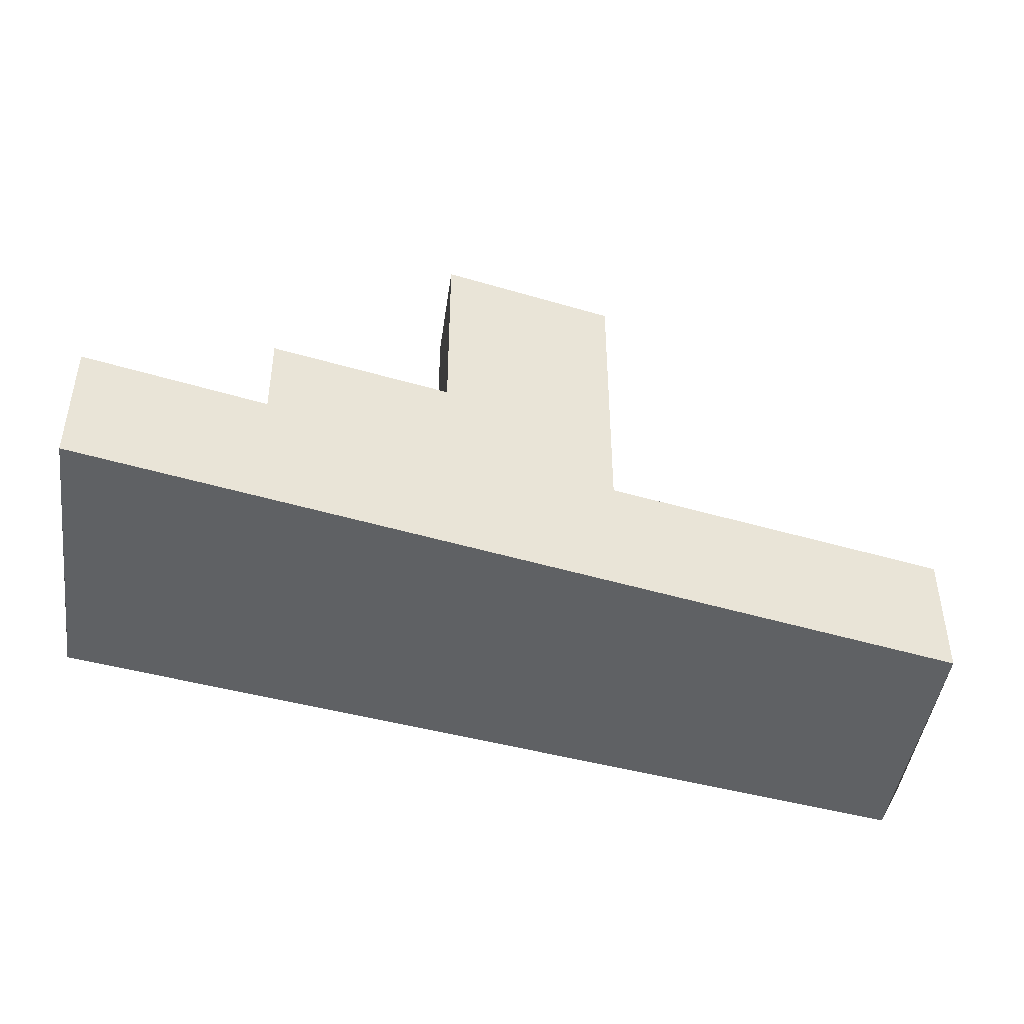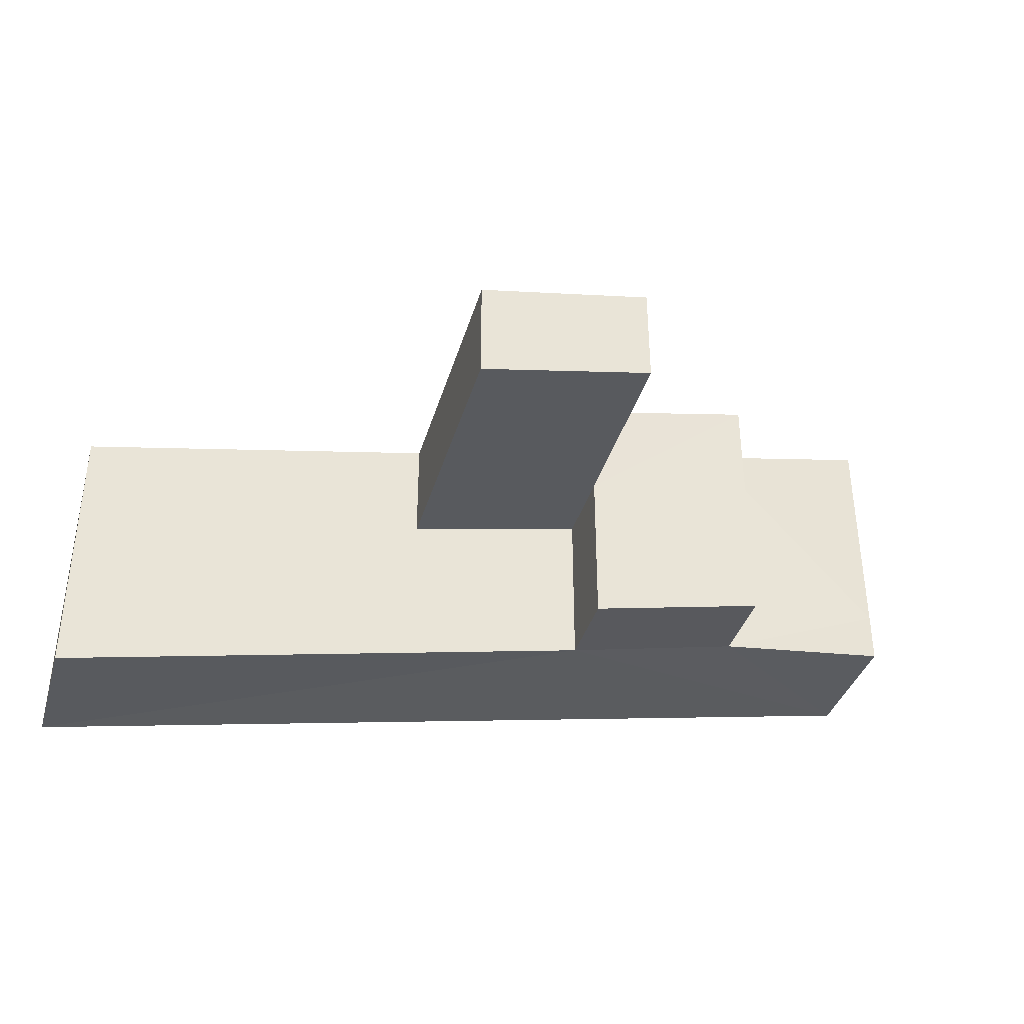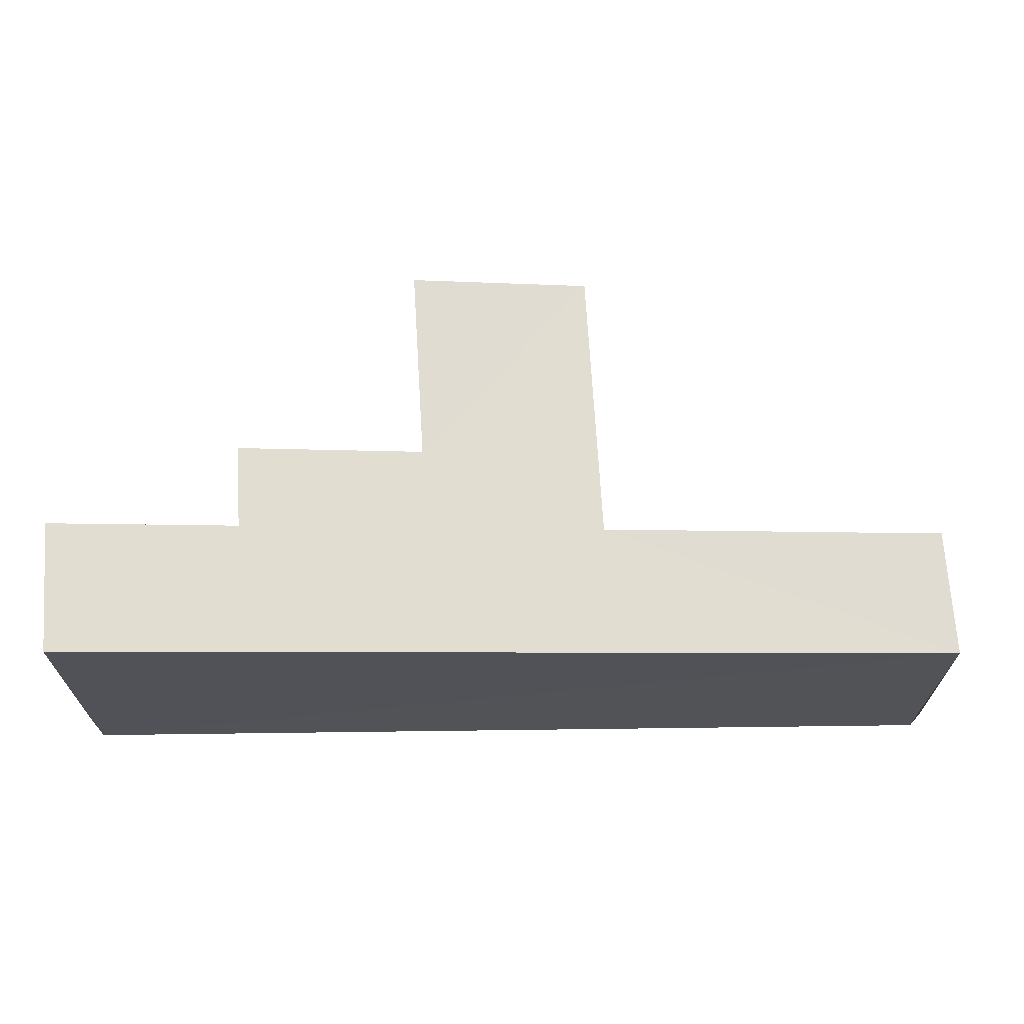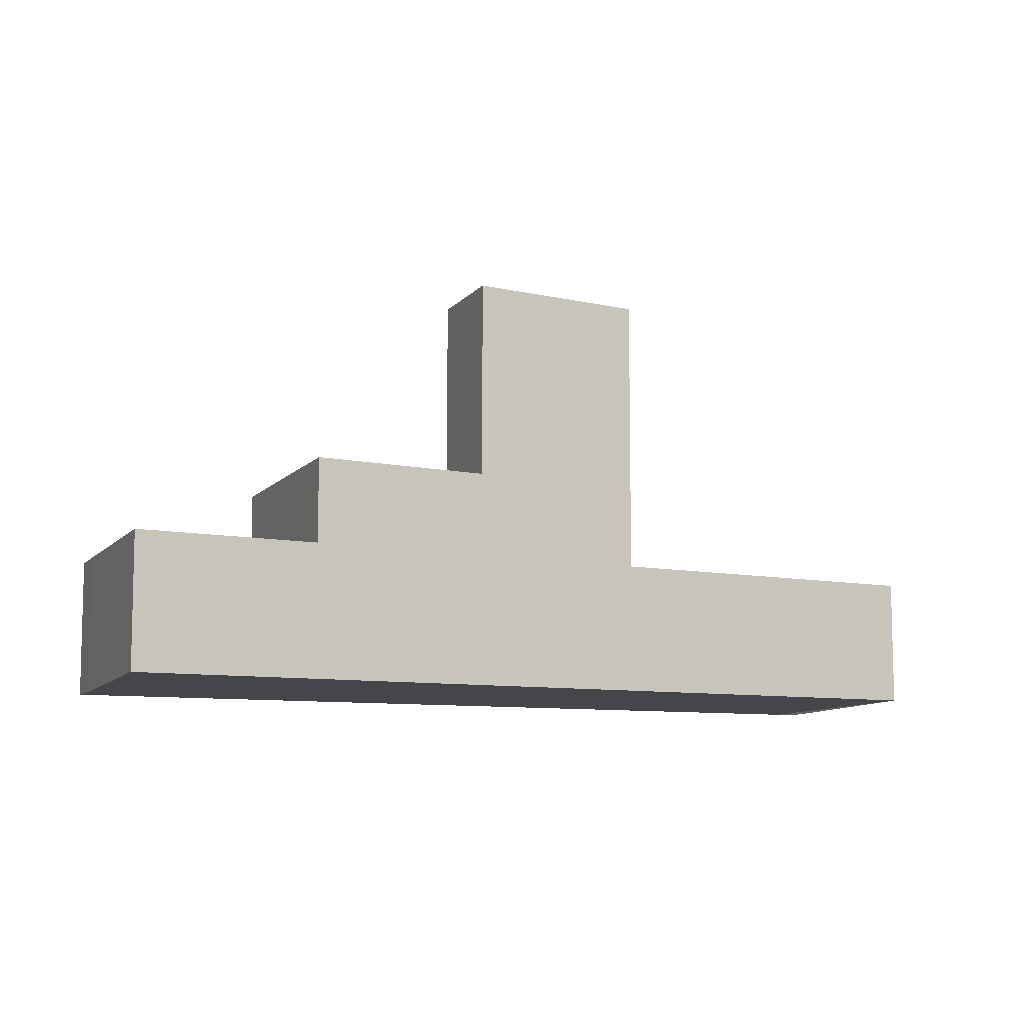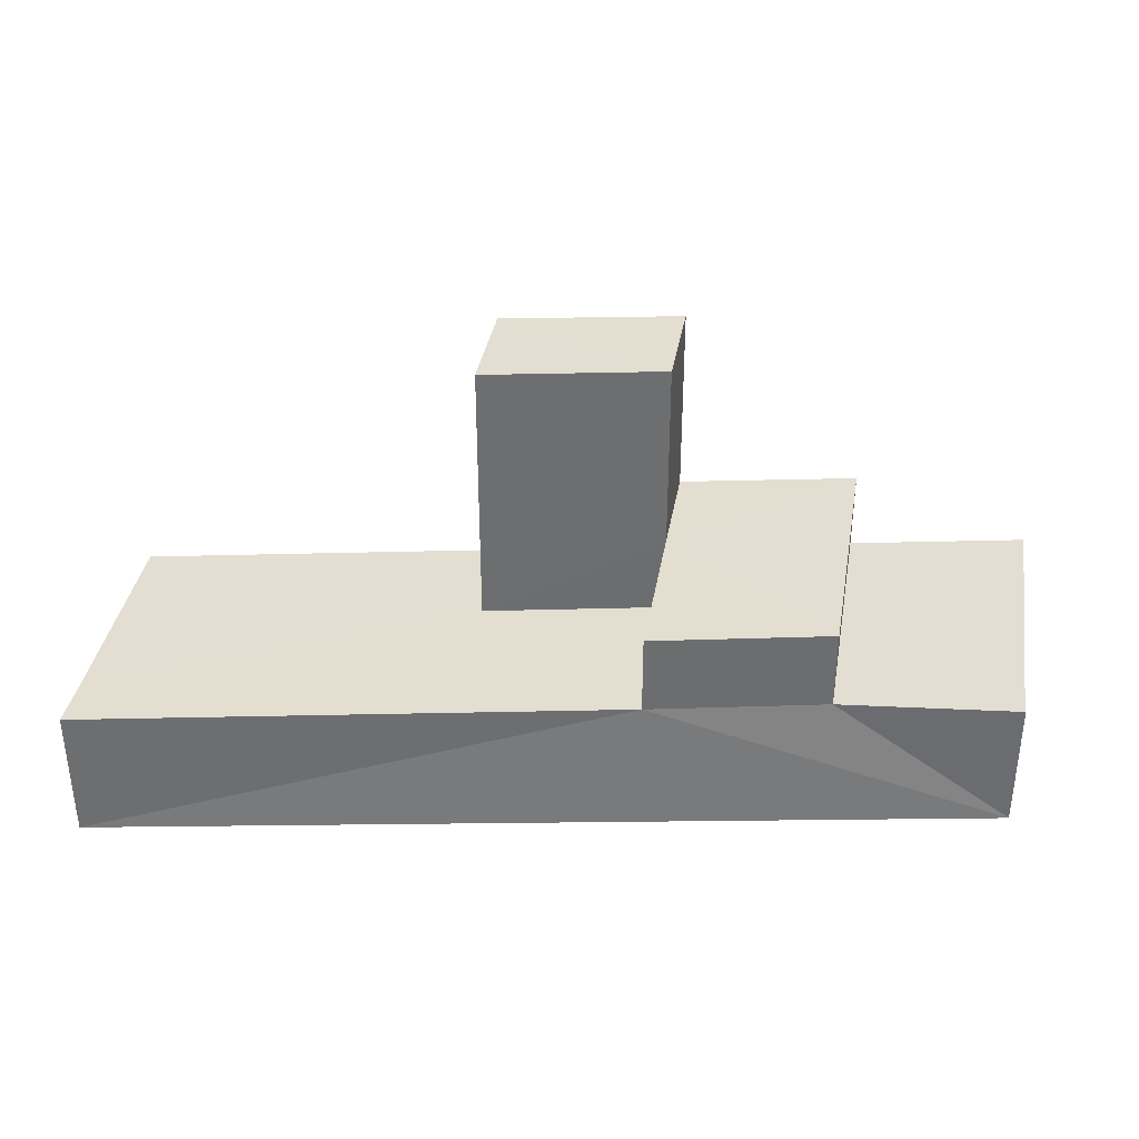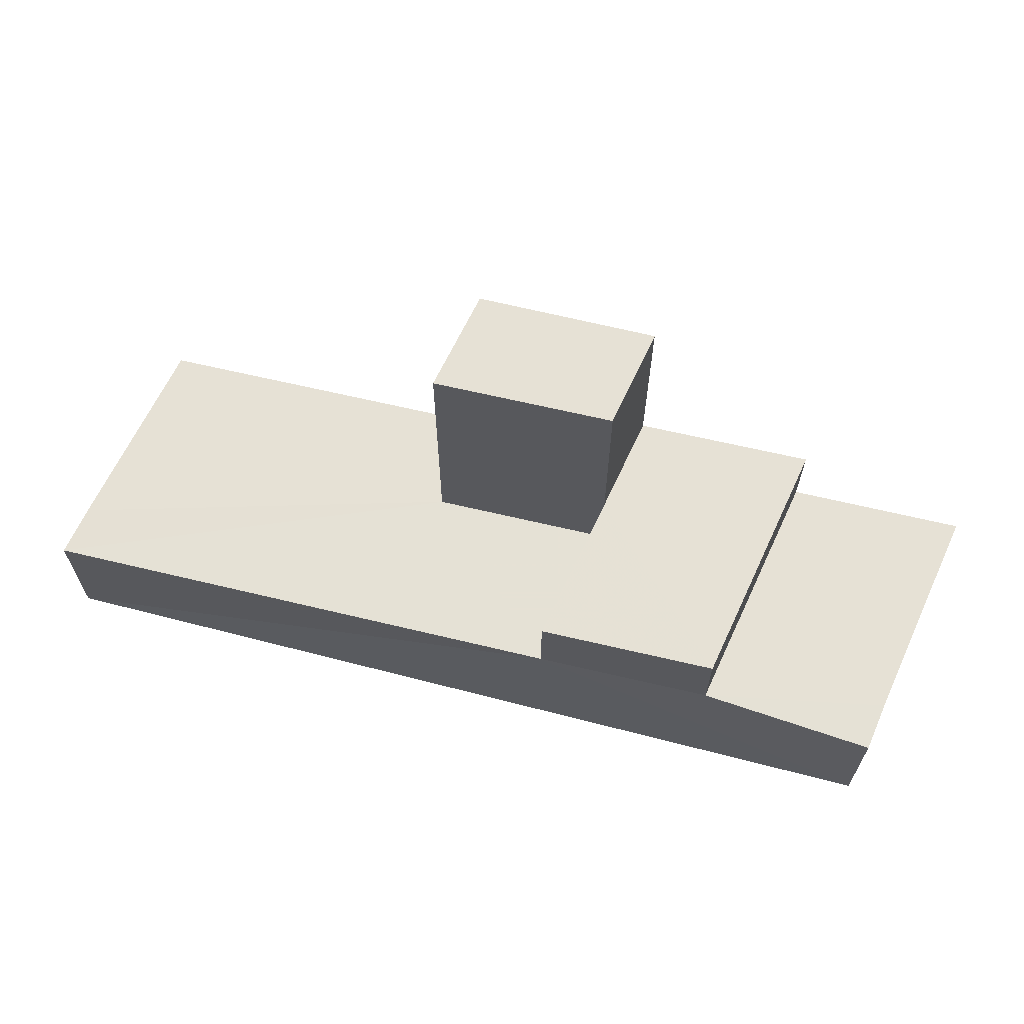
<metadata>
{"format":"obj","ext":"obj","renderer":"f3d","projection":"perspective","resolution":1024,"background":"white","views":[{"elev":-44.1,"azim":172.1,"up":"+Z"},{"elev":-37.3,"azim":-15.8,"up":"+Y"},{"elev":69.4,"azim":176.5,"up":"+Y"},{"elev":-8.2,"azim":158.9,"up":"+Z"},{"elev":36.0,"azim":9.4,"up":"+Z"},{"elev":64.7,"azim":24.9,"up":"+Z"}]}
</metadata>
<code>
v -100858 -8.88e+04 1.789
v -100858 -8.88e+04 1.748
v -100858 -8.88e+04 1.749
v -100858 -8.88e+04 1.789
v -100858 -8.88e+04 1.749
v -100858 -8.88e+04 1.748
v -100858 -8.88e+04 2.501
v -100858 -8.88e+04 1.749
v -100858 -8.88e+04 1.749
v -100858 -8.88e+04 2.501
v -100858 -8.88e+04 2.501
v -100858 -8.88e+04 1.749
v -100858 -8.88e+04 1.789
v -100858 -8.88e+04 1.749
v -100858 -8.88e+04 2.501
v -100858 -8.88e+04 1.789
v -100858 -8.88e+04 2.501
v -100858 -8.88e+04 1.749
v -100858 -8.88e+04 2.501
v -100858 -8.88e+04 2.501
v -100859 -8.88e+04 2.501
v -100858 -8.88e+04 2.501
v -100859 -88802 2.501
v -100859 -8.88e+04 2.501
v -100858 -8.88e+04 2.501
v -100859 -8.88e+04 2.501
v -100858 -8.88e+04 2.501
v -100858 -8.88e+04 2.501
v -100859 -88802 2.501
v -100858 -8.88e+04 2.501
v -100858 -8.88e+04 2.501
v -100859 -88802 2.501
v -100859 -88802 2.501
v -100859 -88802 2.957
v -100859 -8.88e+04 2.501
v -100859 -88802 2.501
v -100859 -8.88e+04 2.501
v -100859 -88802 2.957
v -100859 -8.88e+04 2.957
v -100859 -8.88e+04 2.501
v -100858 -8.88e+04 1.789
v -100863 -8.88e+04 1.773
v -100858 -8.88e+04 1.748
v -100858 -8.88e+04 1.789
v -100858 -8.88e+04 1.748
v -100863 -8.88e+04 1.773
v -100863 -8.88e+04 1.735
v -100858 -8.88e+04 1.748
v -100860 -8.88e+04 2.957
v -100859 -8.88e+04 2.957
v -100859 -88802 2.957
v -100860 -8.88e+04 2.957
v -100859 -8.88e+04 2.957
v -100860 -8.88e+04 2.957
v -100860 -8.88e+04 2.957
v -100859 -8.88e+04 2.957
v -100860 -8.88e+04 2.957
v -100859 -88802 2.957
v -100860 -8.88e+04 2.957
v -100860 -8.88e+04 2.957
v -100859 -88802 2.501
v -100858 -8.88e+04 1.748
v -100860 -8.88e+04 2.501
v -100859 -88802 2.501
v -100858 -8.88e+04 1.748
v -100859 -88802 2.501
v -100858 -8.88e+04 2.501
v -100858 -8.88e+04 1.748
v -100860 -8.88e+04 2.501
v -100858 -8.88e+04 1.748
v -100863 -8.88e+04 1.735
v -100860 -8.88e+04 2.501
v -100859 -88802 2.501
v -100860 -8.88e+04 2.501
v -100859 -88802 2.957
v -100859 -88802 2.501
v -100860 -8.88e+04 2.501
v -100863 -8.88e+04 1.735
v -100863 -8.88e+04 2.501
v -100860 -8.88e+04 2.501
v -100859 -88802 2.957
v -100860 -8.88e+04 2.501
v -100860 -8.88e+04 2.957
v -100859 -88802 2.957
v -100860 -8.88e+04 2.501
v -100860 -8.88e+04 2.957
v -100860 -8.88e+04 2.501
v -100860 -8.88e+04 2.501
v -100860 -8.88e+04 2.501
v -100860 -8.88e+04 2.957
v -100860 -8.88e+04 2.957
v -100860 -8.88e+04 2.501
v -100860 -8.88e+04 2.957
v -100860 -8.88e+04 2.957
v -100860 -8.88e+04 4.037
v -100860 -8.88e+04 2.957
v -100860 -8.88e+04 4.037
v -100860 -8.88e+04 2.957
v -100860 -8.88e+04 4.037
v -100860 -8.88e+04 4.037
v -100861 -8.88e+04 4.037
v -100860 -8.88e+04 2.957
v -100861 -8.88e+04 2.501
v -100861 -8.88e+04 4.037
v -100860 -8.88e+04 2.957
v -100861 -8.88e+04 4.037
v -100860 -8.88e+04 4.037
v -100860 -8.88e+04 2.957
v -100861 -8.88e+04 2.501
v -100860 -8.88e+04 2.957
v -100860 -8.88e+04 2.501
v -100861 -8.88e+04 2.501
v -100861 -8.88e+04 2.501
v -100861 -8.88e+04 4.037
v -100861 -8.88e+04 2.501
v -100861 -8.88e+04 2.501
v -100861 -8.88e+04 2.501
v -100861 -8.88e+04 4.037
v -100861 -8.88e+04 4.037
v -100861 -8.88e+04 2.501
v -100860 -8.88e+04 4.037
v -100861 -8.88e+04 4.037
v -100861 -8.88e+04 4.037
v -100860 -8.88e+04 4.037
v -100860 -8.88e+04 4.037
v -100861 -8.88e+04 4.037
v -100860 -8.88e+04 4.037
v -100860 -8.88e+04 4.037
v -100861 -8.88e+04 2.501
v -100863 -8.88e+04 1.773
v -100858 -8.88e+04 1.789
v -100861 -8.88e+04 2.501
v -100863 -8.88e+04 1.773
v -100861 -8.88e+04 2.501
v -100863 -8.88e+04 2.501
v -100863 -8.88e+04 1.773
v -100861 -8.88e+04 2.501
v -100858 -8.88e+04 1.789
v -100859 -8.88e+04 2.501
v -100861 -8.88e+04 2.501
v -100861 -8.88e+04 2.501
v -100860 -8.88e+04 2.957
v -100861 -8.88e+04 4.037
v -100861 -8.88e+04 2.501
v -100860 -8.88e+04 2.957
v -100861 -8.88e+04 2.501
v -100859 -8.88e+04 2.501
v -100860 -8.88e+04 2.957
v -100861 -8.88e+04 4.037
v -100860 -8.88e+04 2.957
v -100860 -8.88e+04 4.037
v -100861 -8.88e+04 4.037
v -100859 -8.88e+04 2.501
v -100858 -8.88e+04 1.789
v -100858 -8.88e+04 2.501
v -100859 -8.88e+04 2.501
v -100860 -8.88e+04 2.957
v -100859 -8.88e+04 2.501
v -100859 -8.88e+04 2.957
v -100860 -8.88e+04 2.957
v -100861 -8.88e+04 2.501
v -100860 -8.88e+04 2.501
v -100863 -8.88e+04 2.501
v -100861 -8.88e+04 2.501
v -100860 -8.88e+04 2.501
v -100861 -8.88e+04 2.501
v -100860 -8.88e+04 2.501
v -100860 -8.88e+04 2.501
v -100861 -8.88e+04 2.501
v -100863 -8.88e+04 2.501
v -100863 -8.88e+04 2.501
v -100861 -8.88e+04 2.501
v -100861 -8.88e+04 2.501
v -100863 -8.88e+04 2.501
v -100863 -8.88e+04 2.501
v -100861 -8.88e+04 2.501
v -100861 -8.88e+04 2.501
v -100863 -8.88e+04 2.501
v -100861 -8.88e+04 2.501
v -100861 -8.88e+04 2.501
v -100863 -8.88e+04 1.726
v -100863 -8.88e+04 1.773
v -100863 -8.88e+04 2.501
v -100863 -8.88e+04 1.726
v -100863 -8.88e+04 2.501
v -100863 -8.88e+04 1.773
v -100863 -8.88e+04 2.501
v -100863 -8.88e+04 2.501
v -100863 -8.88e+04 1.735
v -100863 -8.88e+04 1.726
v -100863 -8.88e+04 2.501
v -100863 -8.88e+04 1.735
v -100863 -8.88e+04 2.501
v -100863 -8.88e+04 1.726
v -100863 -8.88e+04 2.501
v -100863 -8.88e+04 2.501
v -100863 -8.88e+04 1.735
v -100863 -8.88e+04 1.773
v -100863 -8.88e+04 1.726
v -100863 -8.88e+04 1.735
f 1 2 3 4
f 5 6 7 8
f 9 10 11 12
f 13 14 15 16
f 17 18 19 20
f 21 22 23 24
f 25 26 27 28
f 29 30 31 32
f 33 34 35 36
f 37 38 39 40
f 41 42 43 44
f 45 46 47 48
f 49 50 51 52
f 53 54 55 56
f 57 58 59 60
f 61 62 63 64
f 65 66 67 68
f 69 70 71 72
f 73 74 75 76
f 77 78 79 80
f 81 82 83 84
f 85 86 87 88
f 89 90 91 92
f 93 94 95 96
f 97 98 99 100
f 101 102 103 104
f 105 106 107 108
f 109 110 111 112
f 113 114 115 116
f 117 118 119 120
f 121 122 123 124
f 125 126 127 128
f 129 130 131 132
f 133 134 135 136
f 137 138 139 140
f 141 142 143 144
f 145 146 147 148
f 149 150 151 152
f 153 154 155 156
f 157 158 159 160
f 161 162 163 164
f 165 166 167 168
f 169 170 171 172
f 173 174 175 176
f 177 178 179 180
f 181 182 183 184
f 185 186 187 188
f 189 190 191 192
f 193 194 195 196
f 197 198 199 200

</code>
